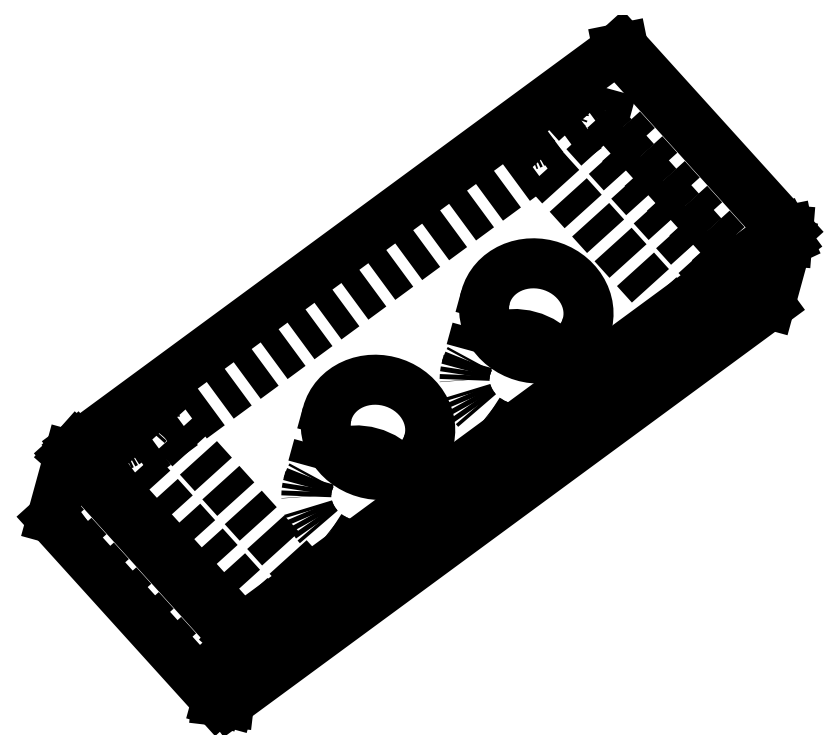
<metadata>
{"format":"dxf","ext":"dxf","renderer":"ezdxf+matplotlib","layout":"modelspace","background":"white","min_lineweight":24,"dpi":150}
</metadata>
<code>
0
SECTION
2
ENTITIES
0
LWPOLYLINE
8
0
90
       62
70
   128
43
0
10
8.41
20
1.639
10
8.631
20
1.821
10
8.83
20
2.024
10
9.003
20
2.245
10
9.15
20
2.483
10
9.268
20
2.735
10
9.357
20
2.998
10
9.414
20
3.269
10
9.441
20
3.546
10
9.436
20
3.825
10
9.399
20
4.104
10
9.331
20
4.38
10
9.233
20
4.65
10
9.105
20
4.91
10
8.95
20
5.158
10
8.768
20
5.392
10
8.562
20
5.609
10
8.333
20
5.807
10
8.085
20
5.983
10
7.819
20
6.136
10
7.539
20
6.265
10
7.248
20
6.366
10
6.948
20
6.441
10
6.643
20
6.488
10
6.336
20
6.505
10
6.031
20
6.495
10
5.73
20
6.455
10
5.437
20
6.387
10
5.155
20
6.292
10
4.887
20
6.17
10
4.635
20
6.023
10
4.403
20
5.852
10
4.192
20
5.659
10
4.006
20
5.447
10
3.846
20
5.217
10
3.713
20
4.972
10
3.61
20
4.714
10
3.537
20
4.446
10
3.494
20
4.172
10
3.484
20
3.893
10
3.505
20
3.614
10
3.557
20
3.336
10
3.64
20
3.063
10
3.753
20
2.798
10
3.895
20
2.543
10
4.064
20
2.302
10
4.258
20
2.076
10
4.476
20
1.868
10
4.715
20
1.681
10
4.972
20
1.516
10
5.245
20
1.375
10
5.531
20
1.26
10
5.827
20
1.172
10
6.13
20
1.111
10
6.436
20
1.079
10
6.742
20
1.075
10
7.046
20
1.101
10
7.343
20
1.154
10
7.631
20
1.236
10
7.907
20
1.345
10
8.167
20
1.48
10
8.41
20
1.639
0
LWPOLYLINE
8
0
90
       62
70
   128
43
0
10
-0.6136
20
-4.997
10
-0.3919
20
-4.815
10
-0.1933
20
-4.612
10
-0.01975
20
-4.39
10
0.1269
20
-4.152
10
0.245
20
-3.901
10
0.3334
20
-3.638
10
0.3911
20
-3.366
10
0.4176
20
-3.089
10
0.4124
20
-2.81
10
0.3758
20
-2.531
10
0.3081
20
-2.255
10
0.2099
20
-1.986
10
0.08237
20
-1.725
10
-0.07317
20
-1.477
10
-0.2551
20
-1.243
10
-0.4614
20
-1.026
10
-0.69
20
-0.8283
10
-0.9384
20
-0.652
10
-1.204
20
-0.4989
10
-1.484
20
-0.3708
10
-1.775
20
-0.2689
10
-2.075
20
-0.1943
10
-2.38
20
-0.1478
10
-2.687
20
-0.1299
10
-2.992
20
-0.1408
10
-3.293
20
-0.1803
10
-3.586
20
-0.2482
10
-3.868
20
-0.3435
10
-4.137
20
-0.4654
10
-4.388
20
-0.6125
10
-4.62
20
-0.7833
10
-4.831
20
-0.9759
10
-5.017
20
-1.188
10
-5.177
20
-1.418
10
-5.31
20
-1.664
10
-5.413
20
-1.921
10
-5.487
20
-2.189
10
-5.529
20
-2.463
10
-5.539
20
-2.742
10
-5.519
20
-3.021
10
-5.466
20
-3.299
10
-5.383
20
-3.572
10
-5.27
20
-3.837
10
-5.128
20
-4.092
10
-4.96
20
-4.334
10
-4.765
20
-4.559
10
-4.547
20
-4.767
10
-4.309
20
-4.954
10
-4.051
20
-5.119
10
-3.778
20
-5.26
10
-3.492
20
-5.375
10
-3.196
20
-5.464
10
-2.893
20
-5.524
10
-2.587
20
-5.556
10
-2.281
20
-5.56
10
-1.977
20
-5.535
10
-1.68
20
-5.481
10
-1.392
20
-5.399
10
-1.116
20
-5.29
10
-0.8558
20
-5.156
10
-0.6136
20
-4.997
0
LWPOLYLINE
8
0
90
       45
70
   128
43
0
10
-5.535
20
-12.77
10
-5.522
20
-12.69
10
-5.532
20
-12.62
10
-5.566
20
-12.58
10
-5.623
20
-12.55
10
-5.702
20
-12.55
10
-5.801
20
-12.57
10
-5.919
20
-12.61
10
-6.053
20
-12.67
10
-6.199
20
-12.76
10
-6.356
20
-12.86
10
-6.52
20
-12.97
10
-6.688
20
-13.1
10
-6.856
20
-13.24
10
-7.021
20
-13.39
10
-7.179
20
-13.54
10
-7.328
20
-13.69
10
-7.464
20
-13.85
10
-7.584
20
-13.99
10
-7.686
20
-14.14
10
-7.768
20
-14.27
10
-7.829
20
-14.38
10
-7.866
20
-14.49
10
-7.88
20
-14.57
10
-7.87
20
-14.64
10
-7.836
20
-14.68
10
-7.779
20
-14.71
10
-7.7
20
-14.71
10
-7.6
20
-14.69
10
-7.483
20
-14.65
10
-7.349
20
-14.58
10
-7.202
20
-14.5
10
-7.045
20
-14.4
10
-6.881
20
-14.29
10
-6.714
20
-14.16
10
-6.546
20
-14.02
10
-6.381
20
-13.87
10
-6.223
20
-13.72
10
-6.074
20
-13.57
10
-5.938
20
-13.41
10
-5.818
20
-13.26
10
-5.716
20
-13.12
10
-5.633
20
-12.99
10
-5.573
20
-12.87
10
-5.535
20
-12.77
0
LWPOLYLINE
8
0
90
       45
70
   128
43
0
10
17.77
20
4.369
10
17.79
20
4.454
10
17.78
20
4.52
10
17.74
20
4.565
10
17.69
20
4.589
10
17.61
20
4.591
10
17.51
20
4.571
10
17.39
20
4.529
10
17.26
20
4.467
10
17.11
20
4.385
10
16.95
20
4.286
10
16.79
20
4.17
10
16.62
20
4.042
10
16.45
20
3.902
10
16.29
20
3.755
10
16.13
20
3.602
10
15.98
20
3.448
10
15.85
20
3.295
10
15.73
20
3.147
10
15.62
20
3.006
10
15.54
20
2.875
10
15.48
20
2.757
10
15.44
20
2.655
10
15.43
20
2.57
10
15.44
20
2.504
10
15.47
20
2.459
10
15.53
20
2.435
10
15.61
20
2.433
10
15.71
20
2.454
10
15.83
20
2.495
10
15.96
20
2.557
10
16.11
20
2.639
10
16.26
20
2.739
10
16.43
20
2.854
10
16.6
20
2.983
10
16.76
20
3.122
10
16.93
20
3.27
10
17.09
20
3.422
10
17.24
20
3.576
10
17.37
20
3.729
10
17.49
20
3.877
10
17.59
20
4.018
10
17.68
20
4.149
10
17.74
20
4.267
10
17.77
20
4.369
0
LWPOLYLINE
8
0
90
       45
70
   128
43
0
10
-15.27
20
-2.018
10
-15.25
20
-1.933
10
-15.27
20
-1.867
10
-15.3
20
-1.822
10
-15.36
20
-1.798
10
-15.44
20
-1.797
10
-15.53
20
-1.817
10
-15.65
20
-1.858
10
-15.79
20
-1.921
10
-15.93
20
-2.002
10
-16.09
20
-2.102
10
-16.25
20
-2.217
10
-16.42
20
-2.346
10
-16.59
20
-2.485
10
-16.75
20
-2.633
10
-16.91
20
-2.785
10
-17.06
20
-2.939
10
-17.2
20
-3.092
10
-17.32
20
-3.24
10
-17.42
20
-3.381
10
-17.5
20
-3.512
10
-17.56
20
-3.63
10
-17.6
20
-3.732
10
-17.61
20
-3.817
10
-17.6
20
-3.883
10
-17.57
20
-3.928
10
-17.51
20
-3.952
10
-17.43
20
-3.954
10
-17.33
20
-3.934
10
-17.22
20
-3.892
10
-17.08
20
-3.83
10
-16.94
20
-3.748
10
-16.78
20
-3.649
10
-16.61
20
-3.533
10
-16.45
20
-3.405
10
-16.28
20
-3.265
10
-16.11
20
-3.118
10
-15.96
20
-2.966
10
-15.81
20
-2.811
10
-15.67
20
-2.658
10
-15.55
20
-2.51
10
-15.45
20
-2.369
10
-15.37
20
-2.238
10
-15.31
20
-2.121
10
-15.27
20
-2.018
0
LWPOLYLINE
8
0
90
       36
70
   128
43
0
10
-4.937
20
-4.363
10
-4.974
20
-4.377
10
-5.243
20
-4.499
10
-5.494
20
-4.646
10
-5.726
20
-4.817
10
-5.937
20
-5.01
10
-6.123
20
-5.222
10
-6.283
20
-5.452
10
-6.416
20
-5.697
10
-6.519
20
-5.955
10
-6.593
20
-6.222
10
-6.635
20
-6.497
10
-6.645
20
-6.775
10
-6.624
20
-7.055
10
-6.572
20
-7.333
10
-6.489
20
-7.606
10
-6.376
20
-7.871
10
-6.234
20
-8.126
10
-6.065
20
-8.367
10
-5.871
20
-8.593
10
-5.653
20
-8.801
10
-5.415
20
-8.988
10
-5.157
20
-9.153
10
-4.884
20
-9.294
10
-4.598
20
-9.409
10
-4.302
20
-9.497
10
-3.999
20
-9.558
10
-3.693
20
-9.59
10
-3.387
20
-9.594
10
-3.083
20
-9.568
10
-2.786
20
-9.514
10
-2.498
20
-9.433
10
-2.222
20
-9.324
10
-1.962
20
-9.189
10
-1.72
20
-9.03
10
-1.72
20
-9.03
0
LWPOLYLINE
8
0
90
       36
70
   128
43
0
10
4.086
20
2.273
10
4.049
20
2.258
10
3.781
20
2.136
10
3.529
20
1.989
10
3.297
20
1.818
10
3.086
20
1.626
10
2.9
20
1.413
10
2.74
20
1.183
10
2.607
20
0.9381
10
2.504
20
0.6804
10
2.431
20
0.4129
10
2.388
20
0.1384
10
2.378
20
-0.1401
10
2.399
20
-0.4198
10
2.451
20
-0.6975
10
2.534
20
-0.9705
10
2.647
20
-1.236
10
2.789
20
-1.49
10
2.958
20
-1.732
10
3.152
20
-1.958
10
3.37
20
-2.165
10
3.609
20
-2.353
10
3.866
20
-2.517
10
4.139
20
-2.658
10
4.425
20
-2.773
10
4.721
20
-2.862
10
5.024
20
-2.922
10
5.33
20
-2.955
10
5.636
20
-2.958
10
5.94
20
-2.933
10
6.237
20
-2.879
10
6.525
20
-2.797
10
6.801
20
-2.689
10
7.061
20
-2.554
10
7.304
20
-2.395
10
7.304
20
-2.395
0
LWPOLYLINE
8
0
90
       45
70
   128
43
0
10
8.041
20
15.12
10
8.055
20
15.21
10
8.045
20
15.27
10
8.011
20
15.32
10
7.954
20
15.34
10
7.875
20
15.34
10
7.775
20
15.32
10
7.657
20
15.28
10
7.524
20
15.22
10
7.377
20
15.14
10
7.22
20
15.04
10
7.056
20
14.92
10
6.888
20
14.8
10
6.72
20
14.66
10
6.555
20
14.51
10
6.397
20
14.36
10
6.249
20
14.2
10
6.113
20
14.05
10
5.993
20
13.9
10
5.89
20
13.76
10
5.808
20
13.63
10
5.748
20
13.51
10
5.71
20
13.41
10
5.696
20
13.32
10
5.706
20
13.26
10
5.74
20
13.21
10
5.797
20
13.19
10
5.877
20
13.19
10
5.976
20
13.21
10
6.094
20
13.25
10
6.227
20
13.31
10
6.374
20
13.39
10
6.531
20
13.49
10
6.695
20
13.61
10
6.863
20
13.74
10
7.031
20
13.88
10
7.196
20
14.02
10
7.354
20
14.18
10
7.502
20
14.33
10
7.638
20
14.48
10
7.758
20
14.63
10
7.861
20
14.77
10
7.943
20
14.9
10
8.003
20
15.02
10
8.041
20
15.12
0
LINE
8
0
10
-10.32
20
-14.34
30
0
11
-10.05
21
-14.91
31
0
0
LINE
8
0
10
-10.75
20
-14.83
30
0
11
-10.05
21
-14.91
31
0
0
LINE
8
0
10
-10.32
20
-14.34
30
0
11
-10.75
21
-14.83
31
0
0
LINE
8
0
10
-19.73
20
-3.942
30
0
11
-10.32
21
-14.34
31
0
0
LINE
8
0
10
-10.75
20
-14.83
30
0
11
-20.16
21
-4.43
31
0
0
LINE
8
0
10
-20.16
20
-4.43
30
0
11
-19.73
21
-3.942
31
0
0
LINE
8
0
10
-10.32
20
-14.34
30
0
11
20.51
21
8.334
31
0
0
LINE
8
0
10
20.51
20
8.334
30
0
11
20.78
21
7.763
31
0
0
LINE
8
0
10
20.78
20
7.763
30
0
11
-10.05
21
-14.91
31
0
0
LINE
8
0
10
11.1
20
18.73
30
0
11
-19.73
21
-3.942
31
0
0
LINE
8
0
10
20.51
20
8.334
30
0
11
11.1
21
18.73
31
0
0
LINE
8
0
10
-11.74
20
-18.43
30
0
11
-10.75
21
-14.83
31
0
0
LINE
8
0
10
-10.05
20
-14.91
30
0
11
-11.04
21
-18.52
31
0
0
LINE
8
0
10
-11.74
20
-18.43
30
0
11
-11.04
21
-18.52
31
0
0
LINE
8
0
10
-21.15
20
-8.039
30
0
11
-11.74
21
-18.43
31
0
0
LINE
8
0
10
-20.16
20
-4.43
30
0
11
-21.15
21
-8.039
31
0
0
LINE
8
0
10
19.79
20
4.154
30
0
11
20.78
21
7.763
31
0
0
LINE
8
0
10
-11.04
20
-18.52
30
0
11
19.79
21
4.154
31
0
0
LINE
8
0
10
20.51
20
8.334
30
0
11
20.83
21
8.398
31
0
0
LINE
8
0
10
20.78
20
7.763
30
0
11
20.83
21
8.398
31
0
0
LINE
8
0
10
11.42
20
18.79
30
0
11
20.83
21
8.398
31
0
0
LINE
8
0
10
11.1
20
18.73
30
0
11
11.42
21
18.79
31
0
0
LINE
8
0
10
-11.74
20
-18.43
30
0
11
-11.43
21
-18.37
31
0
0
LINE
8
0
10
-20.83
20
-7.975
30
0
11
-21.15
21
-8.039
31
0
0
LINE
8
0
10
-11.04
20
-18.52
30
0
11
-11.43
21
-18.37
31
0
0
LINE
8
0
10
19.4
20
4.3
30
0
11
-11.43
21
-18.37
31
0
0
LINE
8
0
10
-11.43
20
-18.37
30
0
11
-20.83
21
-7.975
31
0
0
LINE
8
0
10
-20.83
20
-7.975
30
0
11
9.995
21
14.7
31
0
0
LINE
8
0
10
20.83
20
8.398
30
0
11
19.84
21
4.789
31
0
0
LINE
8
0
10
10.43
20
15.18
30
0
11
11.42
21
18.79
31
0
0
LINE
8
0
10
19.79
20
4.154
30
0
11
19.84
21
4.789
31
0
0
LINE
8
0
10
19.79
20
4.154
30
0
11
19.4
21
4.3
31
0
0
LINE
8
0
10
19.4
20
4.3
30
0
11
19.84
21
4.789
31
0
0
LINE
8
0
10
19.84
20
4.789
30
0
11
10.43
21
15.18
31
0
0
LINE
8
0
10
9.995
20
14.7
30
0
11
19.4
21
4.3
31
0
0
LINE
8
0
10
10.43
20
15.18
30
0
11
9.995
21
14.7
31
0
0
LINE
8
0
10
-5.552
20
-12.59
30
0
11
-15.29
21
-1.835
31
0
0
LINE
8
0
10
-17.58
20
-3.915
30
0
11
-7.85
21
-14.67
31
0
0
LINE
8
0
10
-5.453
20
-2.053
30
0
11
-6.559
21
-6.086
31
0
0
LINE
8
0
10
-0.773
20
-7.673
30
0
11
0.333
21
-3.639
31
0
0
LINE
8
0
10
3.57
20
4.583
30
0
11
2.464
21
0.5492
31
0
0
LINE
8
0
10
8.25
20
-1.037
30
0
11
9.356
21
2.996
31
0
0
LINE
8
0
10
17.76
20
4.552
30
0
11
8.025
21
15.31
31
0
0
LINE
8
0
10
5.726
20
13.23
30
0
11
15.46
21
2.472
31
0
0
ARC
8
0
10
-3.813
20
-7.417
30
0
40
3.254
50
39.14
51
110.2
0
ARC
8
0
10
5.21
20
-0.7814
30
0
40
3.254
50
39.14
51
110.2
0
ARC
8
0
10
-3.215
20
-6.996
30
0
40
2.524
50
306.3
51
40.32
0
ARC
8
0
10
5.809
20
-0.3607
30
0
40
2.524
50
306.3
51
40.32
0
CIRCLE
8
0
10
15.5
20
0.75
30
0
40
1.55
0
CIRCLE
8
0
10
-15.5
20
0.75
30
0
40
1.55
0
LINE
8
0
10
-20.5
20
4.75
30
0
11
-20.5
21
-4.75
31
0
0
LINE
8
0
10
-21
20
-4.25
30
0
11
-20.5
21
-4.75
31
0
0
LINE
8
0
10
-21
20
-4.25
30
0
11
21
21
-4.25
31
0
0
LINE
8
0
10
20.5
20
-4.75
30
0
11
20.5
21
4.75
31
0
0
LINE
8
0
10
20.5
20
-4.75
30
0
11
-20.5
21
-4.75
31
0
0
LINE
8
0
10
-21
20
-4.25
30
0
11
-21
21
4.25
31
0
0
LINE
8
0
10
21
20
4.25
30
0
11
-21
21
4.25
31
0
0
LINE
8
0
10
20.5
20
-4.75
30
0
11
21
21
-4.25
31
0
0
LINE
8
0
10
-20.5
20
4.75
30
0
11
20.5
21
4.75
31
0
0
LINE
8
0
10
-20.5
20
4.75
30
0
11
-21
21
4.25
31
0
0
LINE
8
0
10
20.5
20
4.75
30
0
11
21
21
4.25
31
0
0
LINE
8
0
10
21
20
4.25
30
0
11
21
21
-4.25
31
0
0
LINE
8
0
10
3
20
4.75
30
0
11
3
21
-4.75
31
0
0
LINE
8
0
10
9
20
-4.75
30
0
11
9
21
4.75
31
0
0
LINE
8
0
10
-9
20
4.75
30
0
11
-9
21
-4.75
31
0
0
LINE
8
0
10
-3
20
-4.75
30
0
11
-3
21
4.75
31
0
0
VIEWPORT
8
0
10
0
20
0
30
0
40
243.8
41
204.2
68
     1
69
     1
12
-0.1622
22
0.1382
13
0
23
0
14
10
24
10
15
10
25
10
16
0
26
0
36
1
17
0
27
0
37
0
42
50
43
0
44
0
45
38.06
50
0
51
0
72
   100
90
   557152
1

281
     0
71
     1
74
     0
110
0
120
0
130
0
111
1
121
0
131
0
112
0
122
1
132
0
79
     0
146
0
0
ENDSEC
0
EOF

</code>
